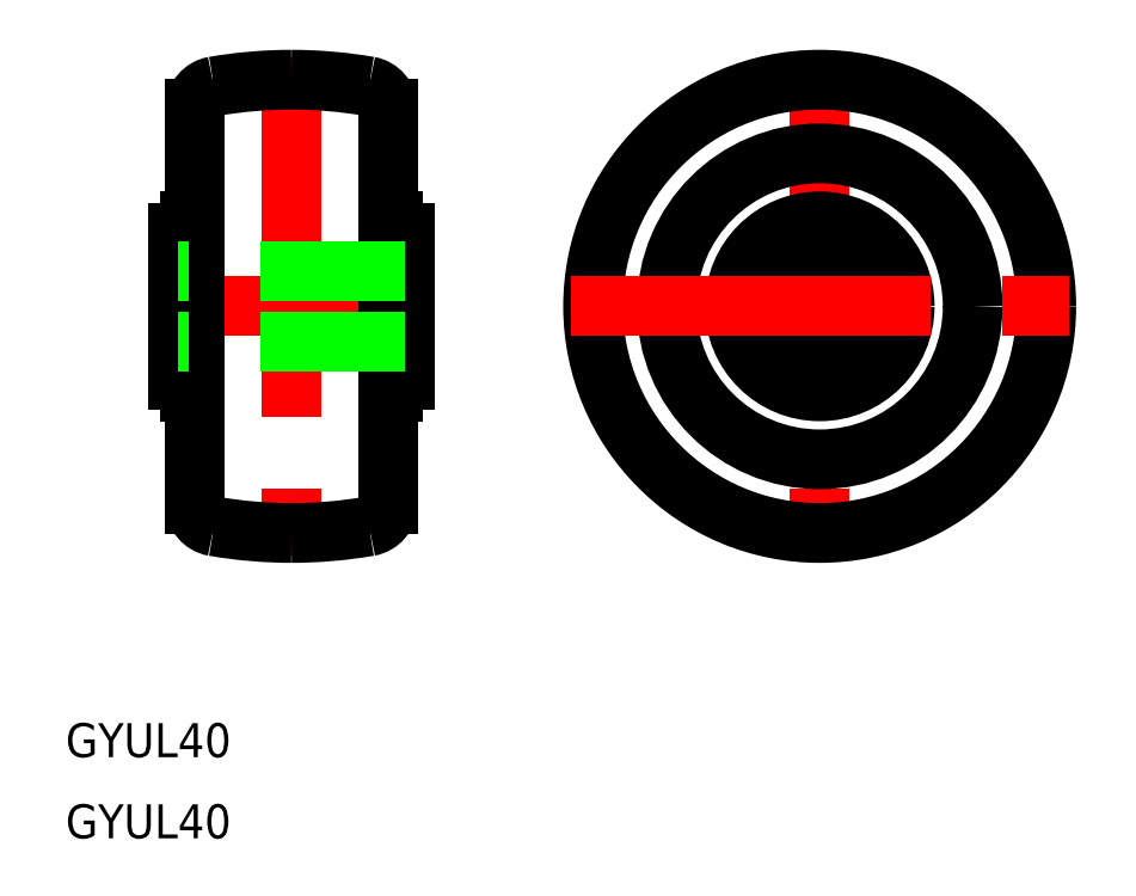
<metadata>
{"format":"dxf","ext":"dxf","renderer":"ezdxf+matplotlib","layout":"modelspace","background":"white","min_lineweight":24,"dpi":150}
</metadata>
<code>
0
SECTION
2
ENTITIES
0
TEXT
8
0
10
-66.55
20
-39.78
30
0
40
3
1
GYUL40
0
TEXT
8
0
10
-66.55
20
-46.94
30
0
40
3
1
GYUL40
0
LINE
8
CENTER
10
0
20
22
30
0
11
0
21
-22
31
0
0
CIRCLE
8
0
10
0
20
-7.1e-15
30
0
40
7.5
0
CIRCLE
8
0
10
0
20
-7.1e-15
30
0
40
5.1
0
CIRCLE
8
0
10
0
20
-7.1e-15
30
0
40
13.5
0
LINE
8
0
10
-36.62
20
-3.55e-14
30
0
11
-36.62
21
-6.5
31
0
0
LINE
8
0
10
-38.12
20
-13.9
30
0
11
-38.12
21
-3.55e-14
31
0
0
LINE
8
0
10
-56.62
20
-3.55e-14
30
0
11
-56.62
21
-6.5
31
0
0
LINE
8
0
10
-55.12
20
-13.9
30
0
11
-55.12
21
-3.55e-14
31
0
0
LINE
8
CENTER
10
-46.62
20
22
30
0
11
-46.62
21
-22
31
0
0
CIRCLE
8
0
10
0
20
-7.1e-15
30
0
40
20
0
ARC
8
0
10
-46.62
20
20
30
0
40
40
50
270
51
279.8
0
LINE
8
0
10
-55.12
20
-13.9
30
0
11
-55.12
21
-17.44
31
0
0
ARC
8
0
10
-46.62
20
20
30
0
40
40
50
260.2
51
270
0
ARC
8
0
10
-53.12
20
-17.44
30
0
40
2
50
180
51
260.2
0
ARC
8
0
10
-55.62
20
-6.5
30
0
40
1
50
180
51
270
0
LINE
8
0
10
-55.62
20
-7.5
30
0
11
-55.12
21
-7.5
31
0
0
LINE
8
0
10
-38.12
20
-13.9
30
0
11
-38.12
21
-17.44
31
0
0
ARC
8
0
10
-40.12
20
-17.44
30
0
40
2
50
279.8
51
8.142e-13
0
ARC
8
0
10
-37.62
20
-6.5
30
0
40
1
50
270
51
0
0
LINE
8
0
10
-37.62
20
-7.5
30
0
11
-38.12
21
-7.5
31
0
0
ARC
8
0
10
-46.62
20
-20
30
0
40
40
50
80.15
51
90
0
LINE
8
CENTER
10
-58.62
20
-3.55e-14
30
0
11
-34.62
21
-3.55e-14
31
0
0
ARC
8
0
10
-53.12
20
17.44
30
0
40
2
50
99.85
51
180
0
ARC
8
0
10
-55.62
20
6.5
30
0
40
1
50
90
51
180
0
LINE
8
0
10
-55.12
20
13.9
30
0
11
-55.12
21
-3.55e-14
31
0
0
LINE
8
0
10
-56.62
20
-3.55e-14
30
0
11
-56.62
21
6.5
31
0
0
LINE
8
0
10
-55.62
20
7.5
30
0
11
-55.12
21
7.5
31
0
0
LINE
8
0
10
-55.12
20
13.9
30
0
11
-55.12
21
17.44
31
0
0
ARC
8
0
10
-46.62
20
-20
30
0
40
40
50
90
51
99.85
0
CIRCLE
8
0
10
0
20
-7.1e-15
30
0
40
3.1
0
LINE
8
CENTER
10
-22
20
-7.1e-15
30
0
11
22
21
-7.1e-15
31
0
0
ARC
8
0
10
-40.12
20
17.44
30
0
40
2
50
360
51
80.15
0
ARC
8
0
10
-37.62
20
6.5
30
0
40
1
50
0
51
90
0
LINE
8
0
10
-38.12
20
13.9
30
0
11
-38.12
21
-3.55e-14
31
0
0
LINE
8
0
10
-36.62
20
-3.55e-14
30
0
11
-36.62
21
6.5
31
0
0
LINE
8
0
10
-37.62
20
7.5
30
0
11
-38.12
21
7.5
31
0
0
LINE
8
0
10
-38.12
20
13.9
30
0
11
-38.12
21
17.44
31
0
0
LINE
8
0
10
-36.62
20
3.1
30
0
11
-56.62
21
3.1
31
0
0
LINE
8
0
10
-36.62
20
-3.1
30
0
11
-56.62
21
-3.1
31
0
0
ENDSEC
0
EOF

</code>
